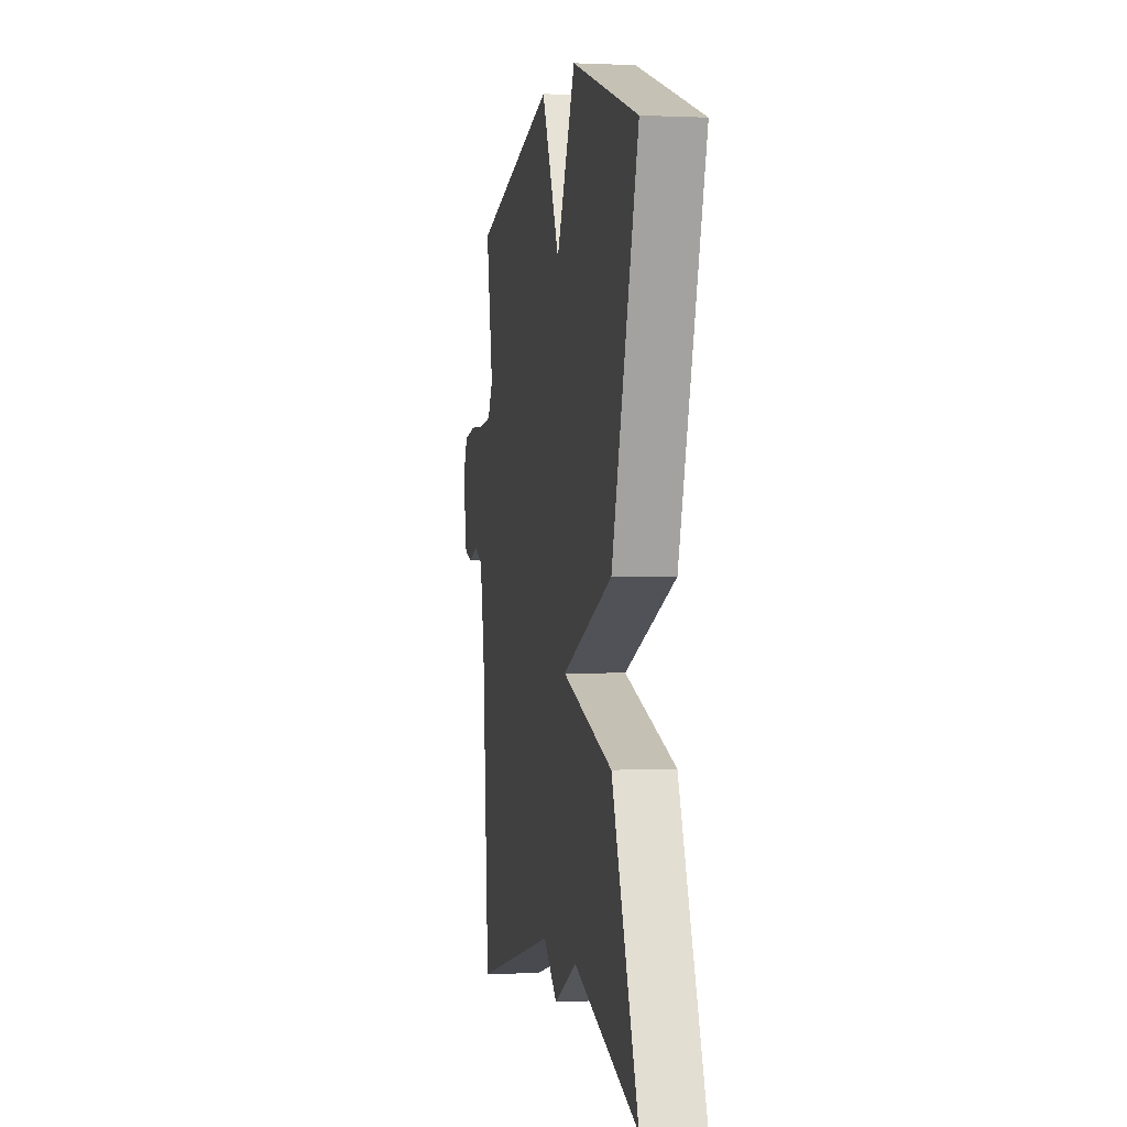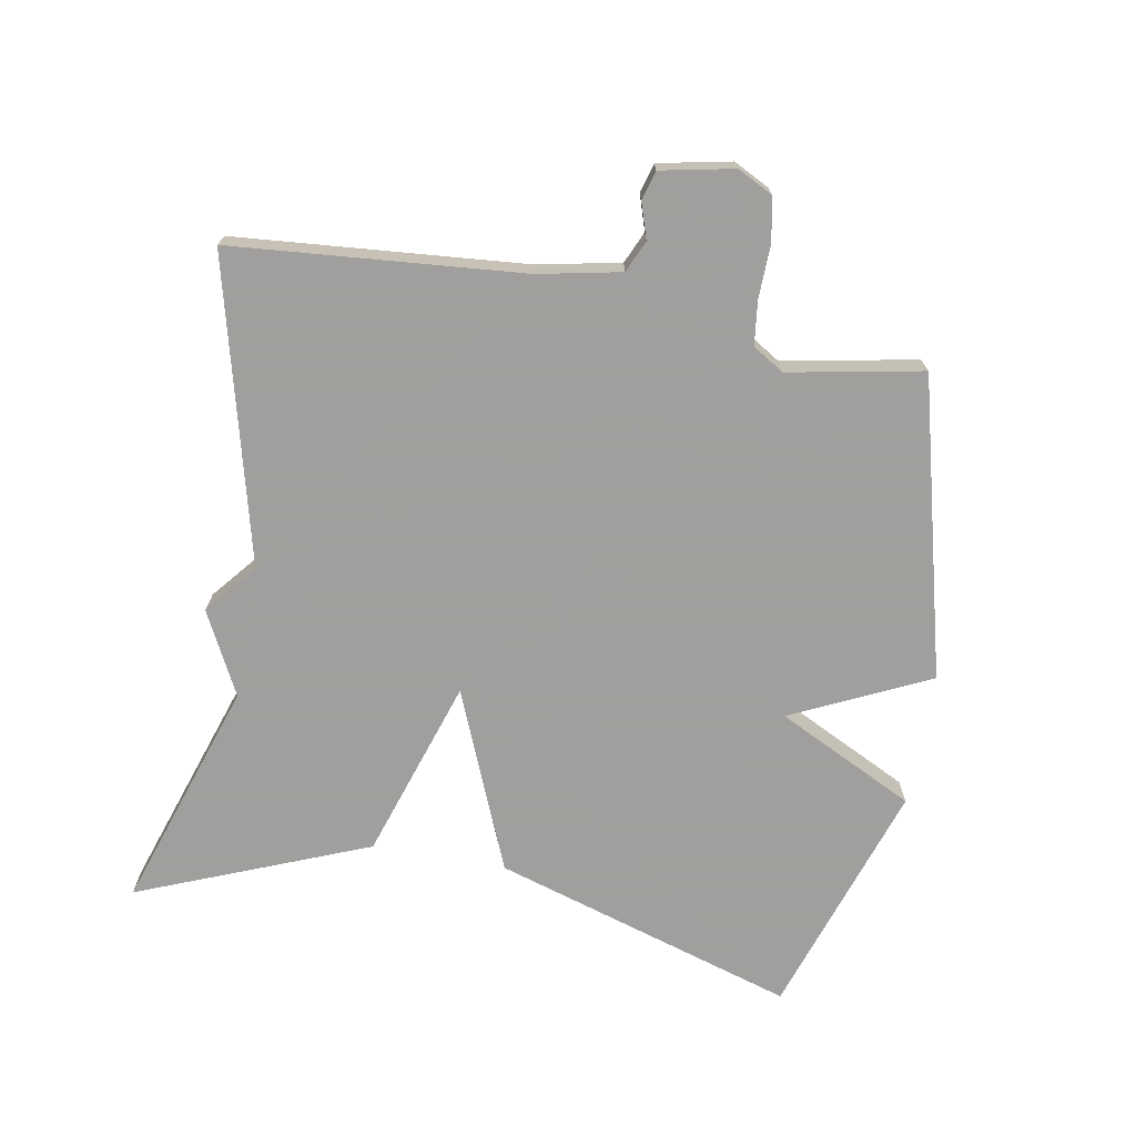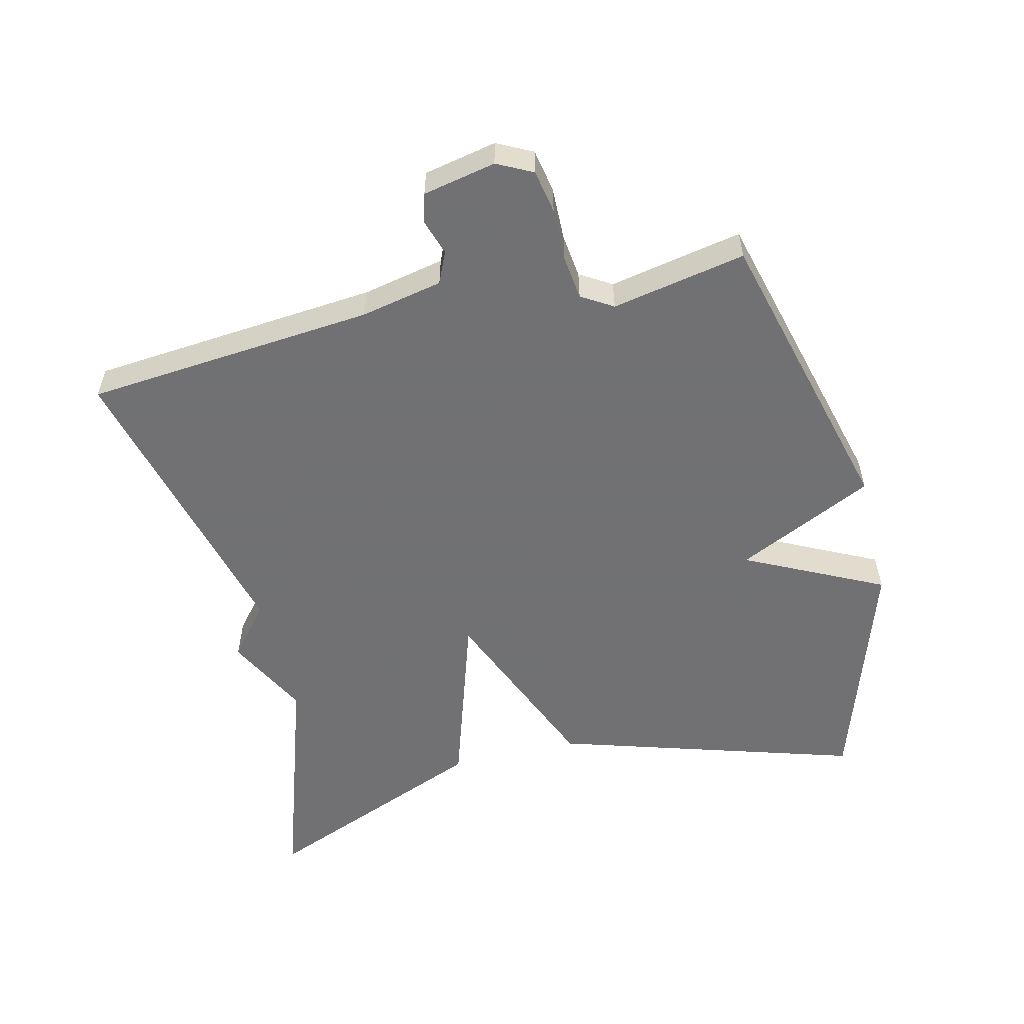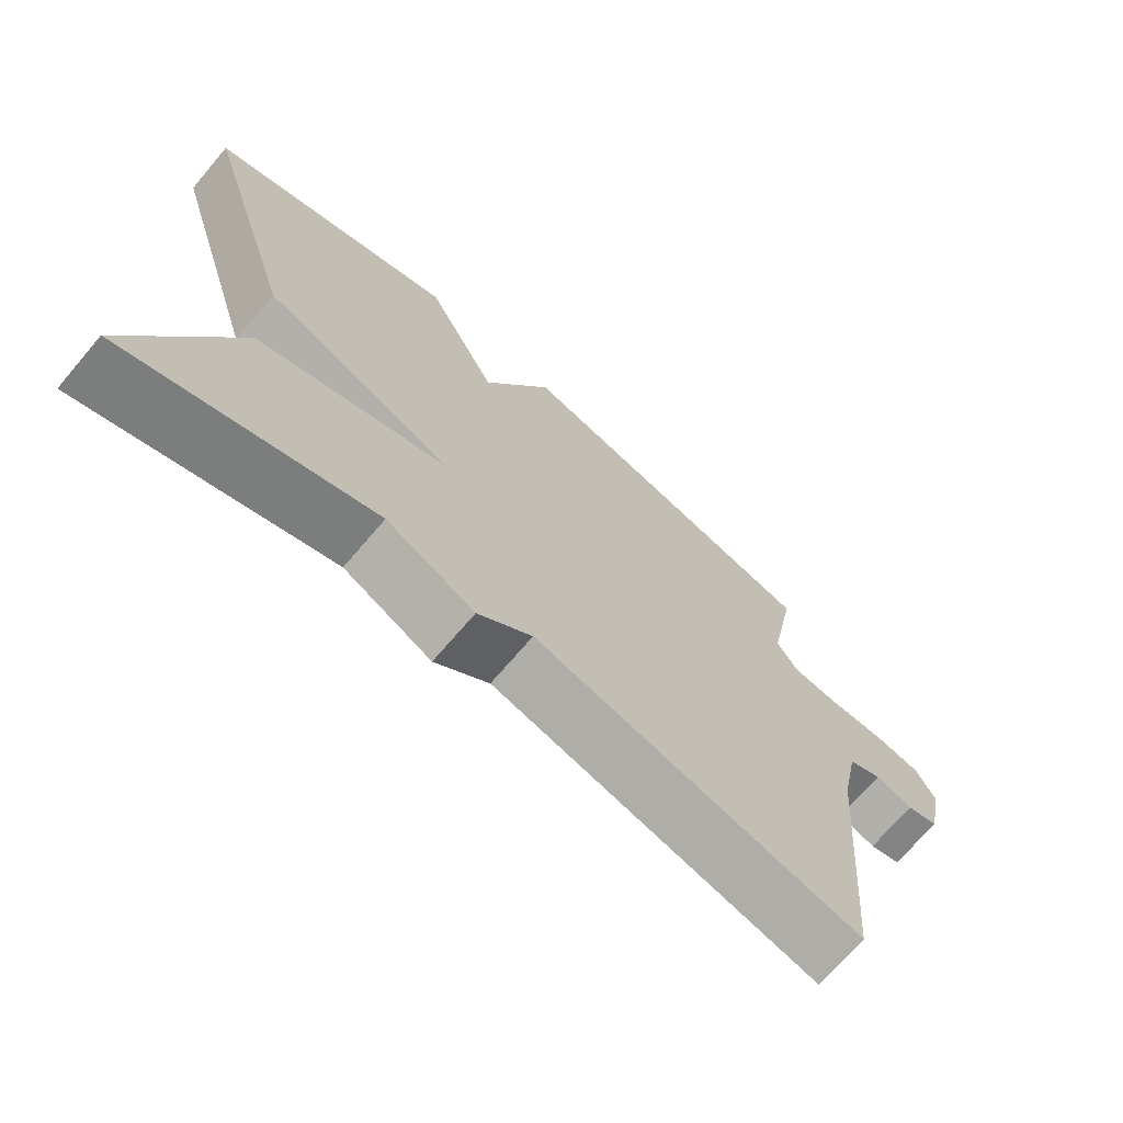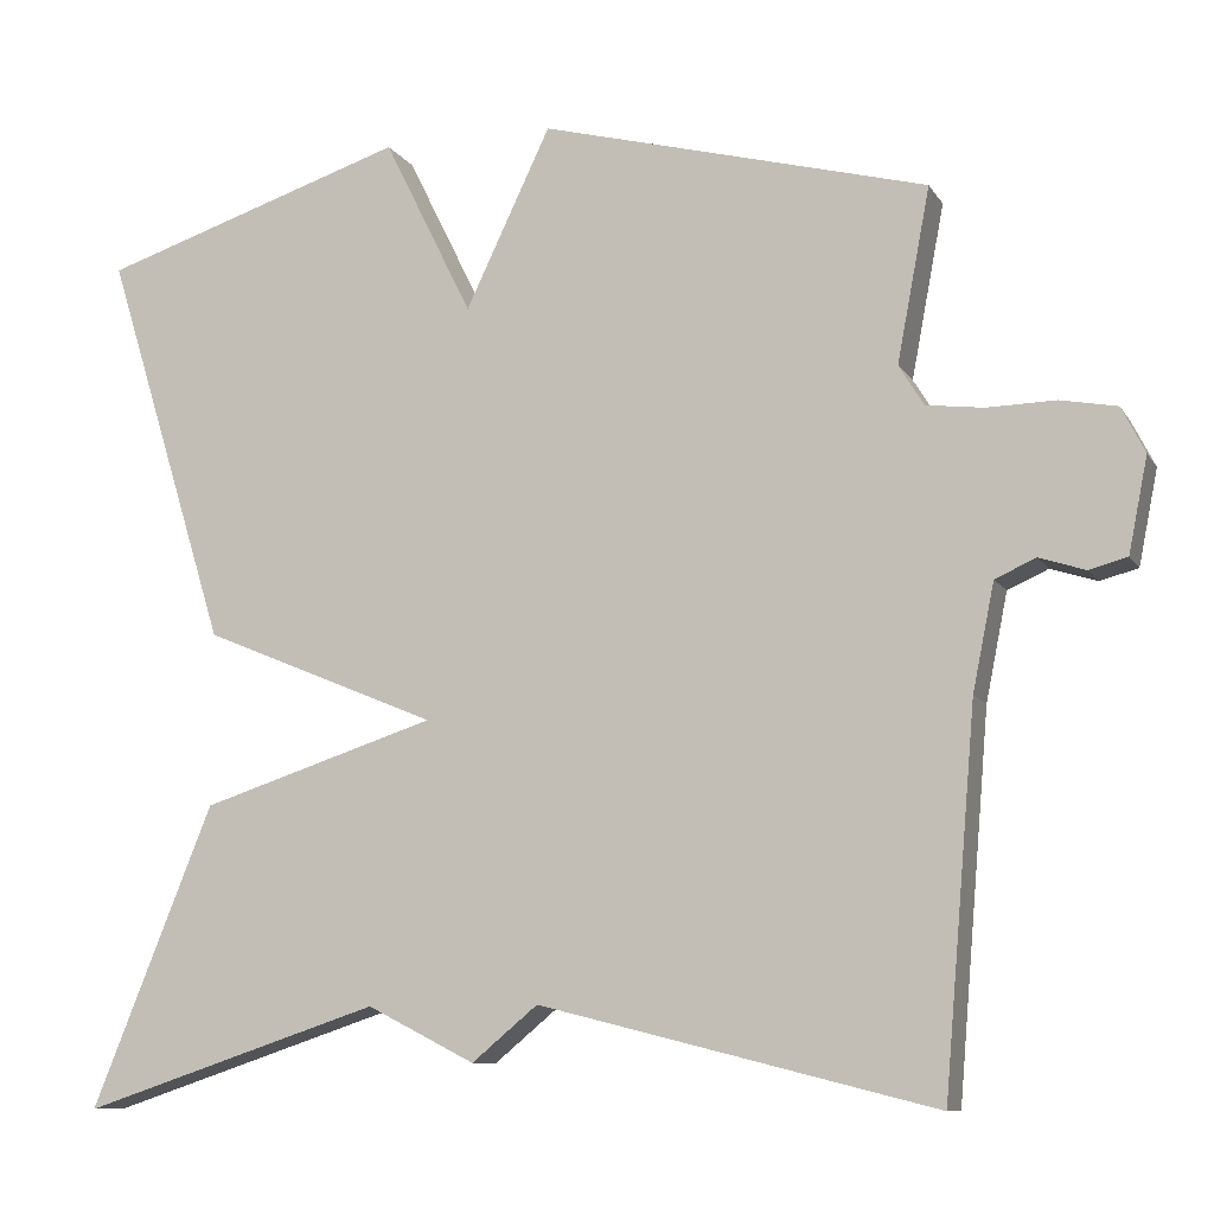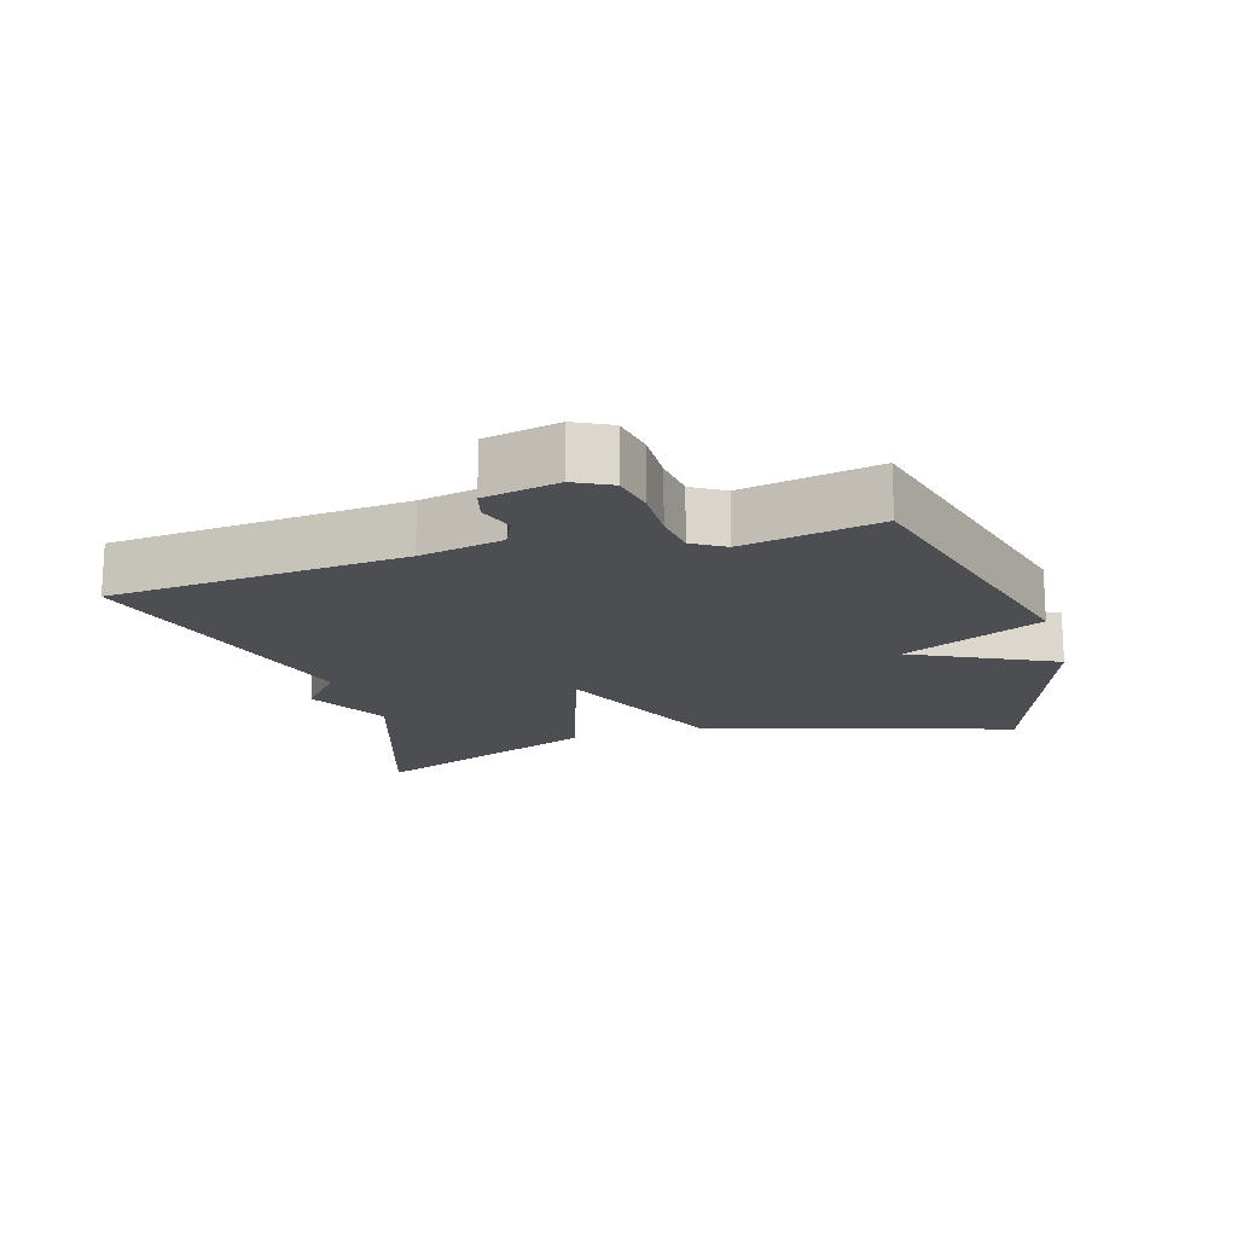
<metadata>
{"format":"obj","ext":"obj","renderer":"f3d","projection":"perspective","resolution":1024,"background":"white","views":[{"elev":0.2,"azim":79.8,"up":"+Z"},{"elev":-71.5,"azim":-100.2,"up":"+Y"},{"elev":-55.3,"azim":-76.3,"up":"+Y"},{"elev":-70.8,"azim":139.5,"up":"+Z"},{"elev":-9.6,"azim":-160.7,"up":"+Z"},{"elev":-16.9,"azim":-73.3,"up":"+Y"}]}
</metadata>
<code>
v 0.5 0.07 -0.5
v 0.155 0.07 -0.386
v 0.031 0.07 -0.449
v -0.045 0.07 -0.386
v -0.5 0.07 -0.5
v -0.537 0.07 -0.066
v -0.562 0.07 0.057
v -0.609 0.07 0.078
v -0.662 0.07 0.061
v -0.706 0.07 0.073
v -0.728 0.07 0.182
v -0.701 0.07 0.235
v -0.636 0.07 0.247
v -0.557 0.07 0.245
v -0.491 0.07 0.253
v -0.462 0.07 0.3
v -0.5 0.07 0.5
v -0.054 0.07 0.616
v 0.044 0.07 0.41
v 0.146 0.07 0.616
v 0.5 0.07 0.5
v 0.36 0.07 0.046
v 0.089 0.07 -0.066
v 0.36 0.07 -0.154
v 0.5 0 -0.5
v 0.155 0 -0.386
v 0.031 0 -0.449
v -0.045 0 -0.386
v -0.5 0 -0.5
v -0.537 0 -0.066
v -0.562 0 0.057
v -0.609 0 0.078
v -0.662 0 0.061
v -0.706 0 0.073
v -0.728 0 0.182
v -0.701 0 0.235
v -0.636 0 0.247
v -0.557 0 0.245
v -0.491 0 0.253
v -0.462 0 0.3
v -0.5 0 0.5
v -0.054 0 0.616
v 0.044 0 0.41
v 0.146 0 0.616
v 0.5 0 0.5
v 0.36 0 0.046
v 0.089 0 -0.066
v 0.36 0 -0.154
f 23 24 1 2
f 21 22 23
f 20 21 23
f 19 20 23
f 18 19 23
f 17 18 23
f 16 17 23
f 2 3 4
f 23 2 4
f 16 23 4
f 15 16 4
f 4 5 6
f 15 4 6
f 14 15 6
f 12 13 14
f 11 12 14
f 10 11 14
f 9 10 14
f 8 9 14
f 7 8 14
f 6 7 14
f 26 25 48 47
f 47 46 45
f 47 45 44
f 47 44 43
f 47 43 42
f 47 42 41
f 47 41 40
f 28 27 26
f 28 26 47
f 28 47 40
f 28 40 39
f 30 29 28
f 30 28 39
f 30 39 38
f 38 37 36
f 38 36 35
f 38 35 34
f 38 34 33
f 38 33 32
f 38 32 31
f 38 31 30
f 1 25 26 2
f 2 26 27 3
f 3 27 28 4
f 4 28 29 5
f 5 29 30 6
f 6 30 31 7
f 7 31 32 8
f 8 32 33 9
f 9 33 34 10
f 10 34 35 11
f 11 35 36 12
f 12 36 37 13
f 13 37 38 14
f 14 38 39 15
f 15 39 40 16
f 16 40 41 17
f 17 41 42 18
f 18 42 43 19
f 19 43 44 20
f 20 44 45 21
f 21 45 46 22
f 22 46 47 23
f 23 47 48 24
f 24 48 25 1

</code>
